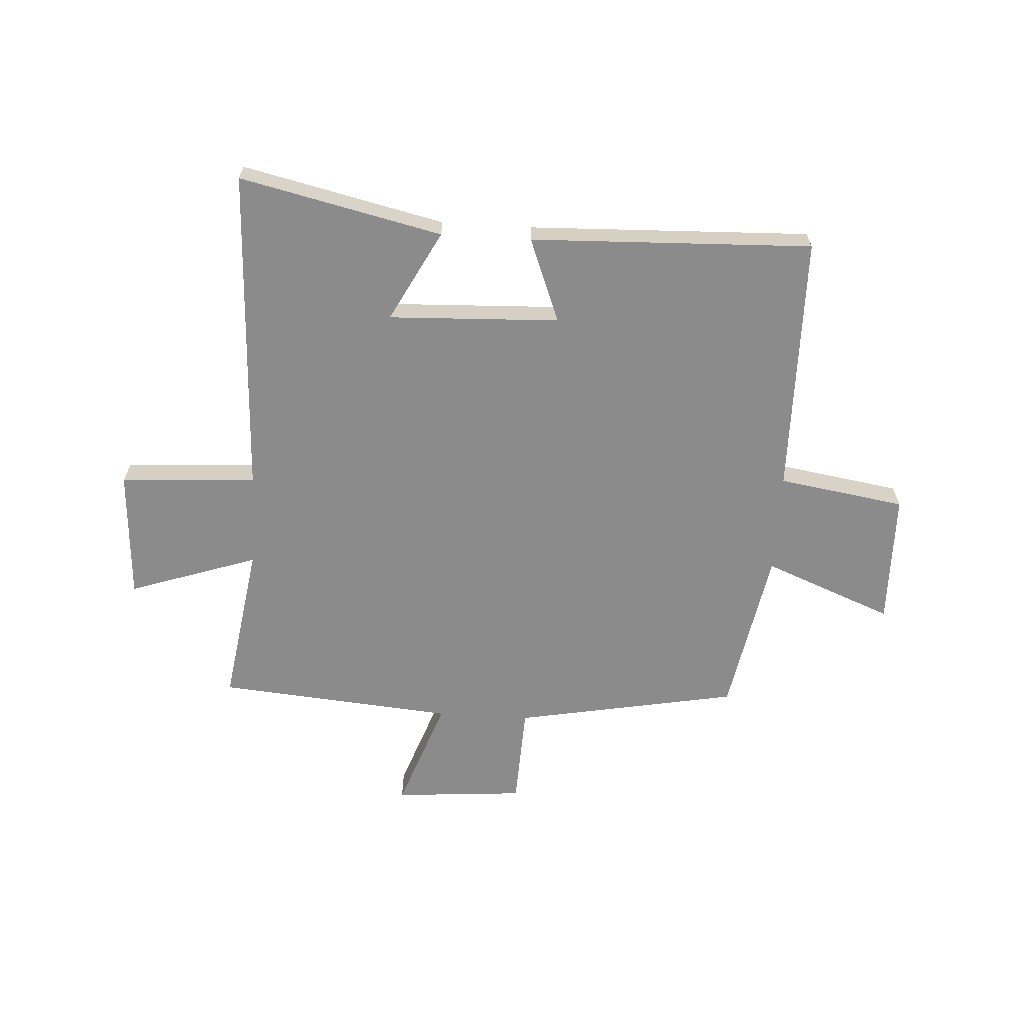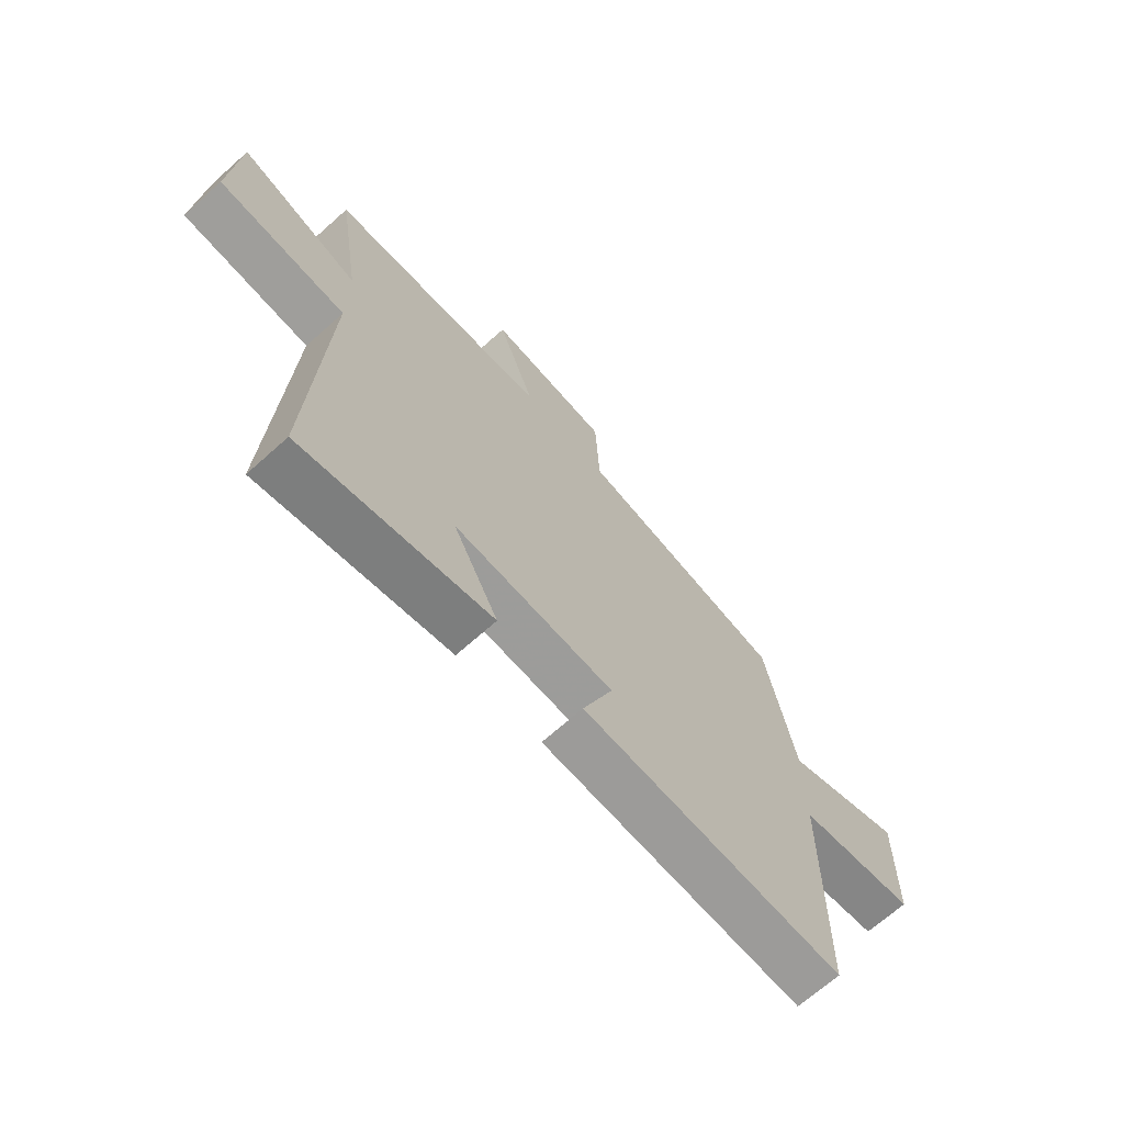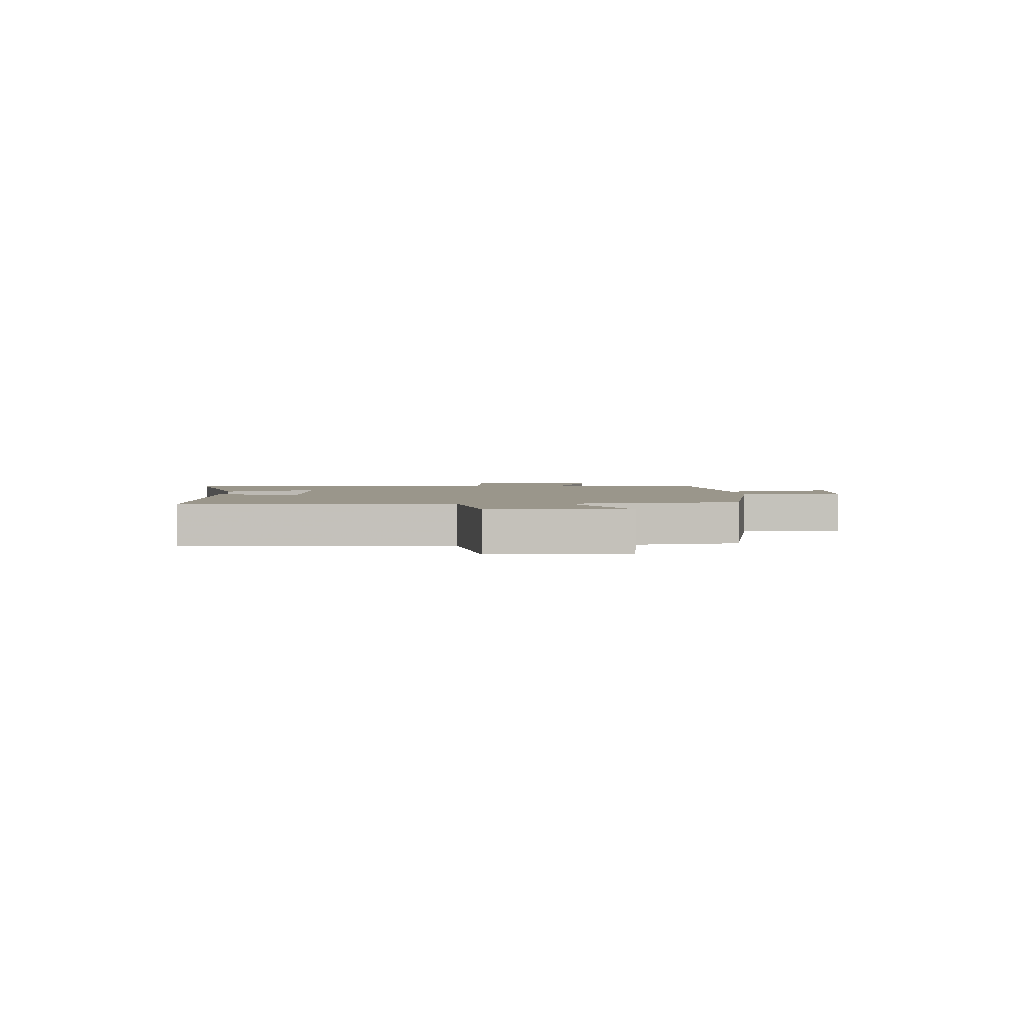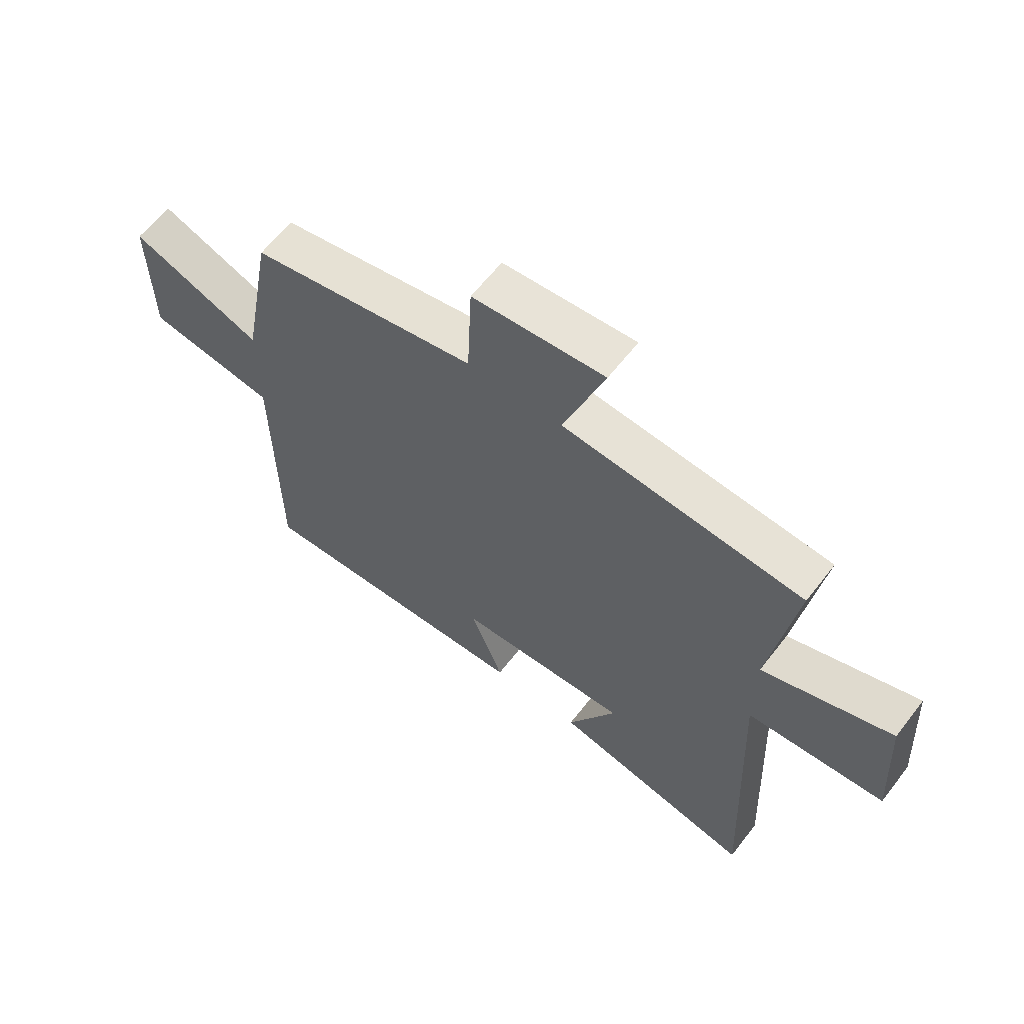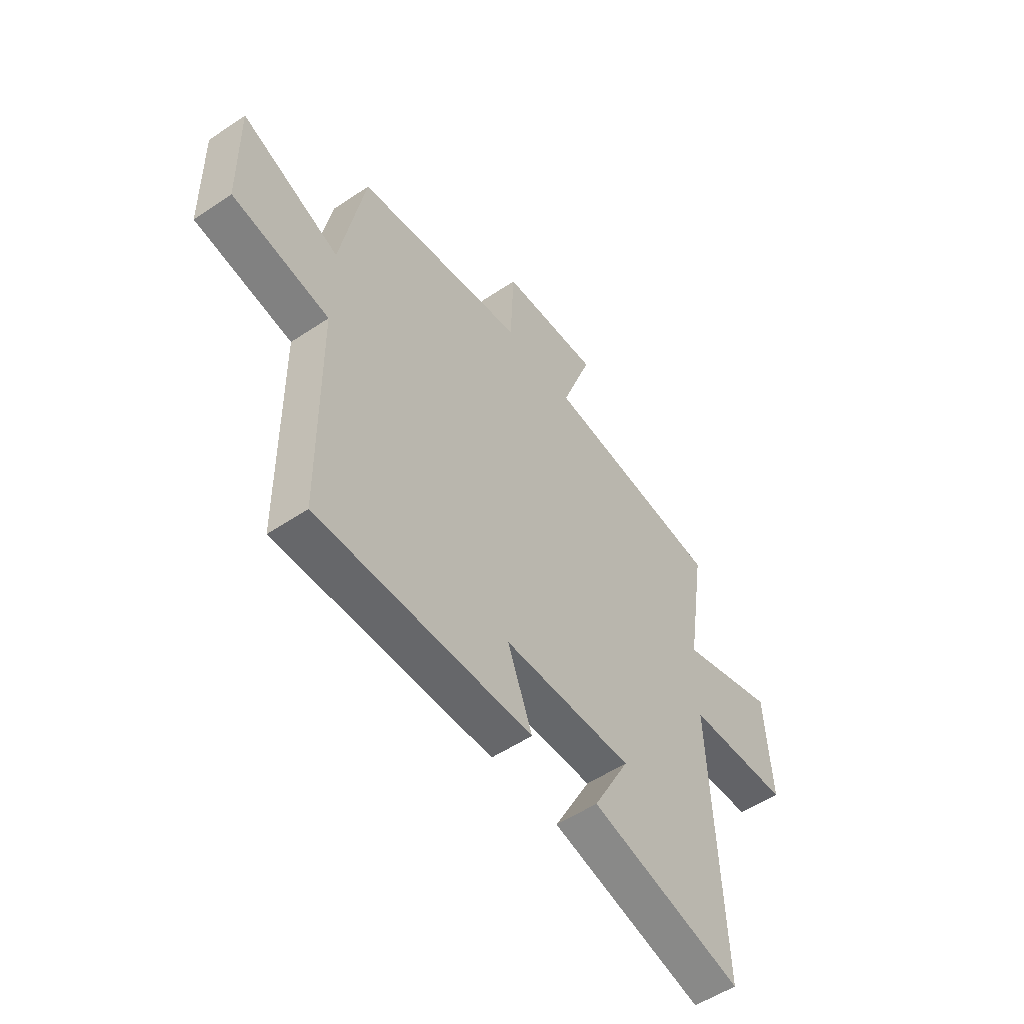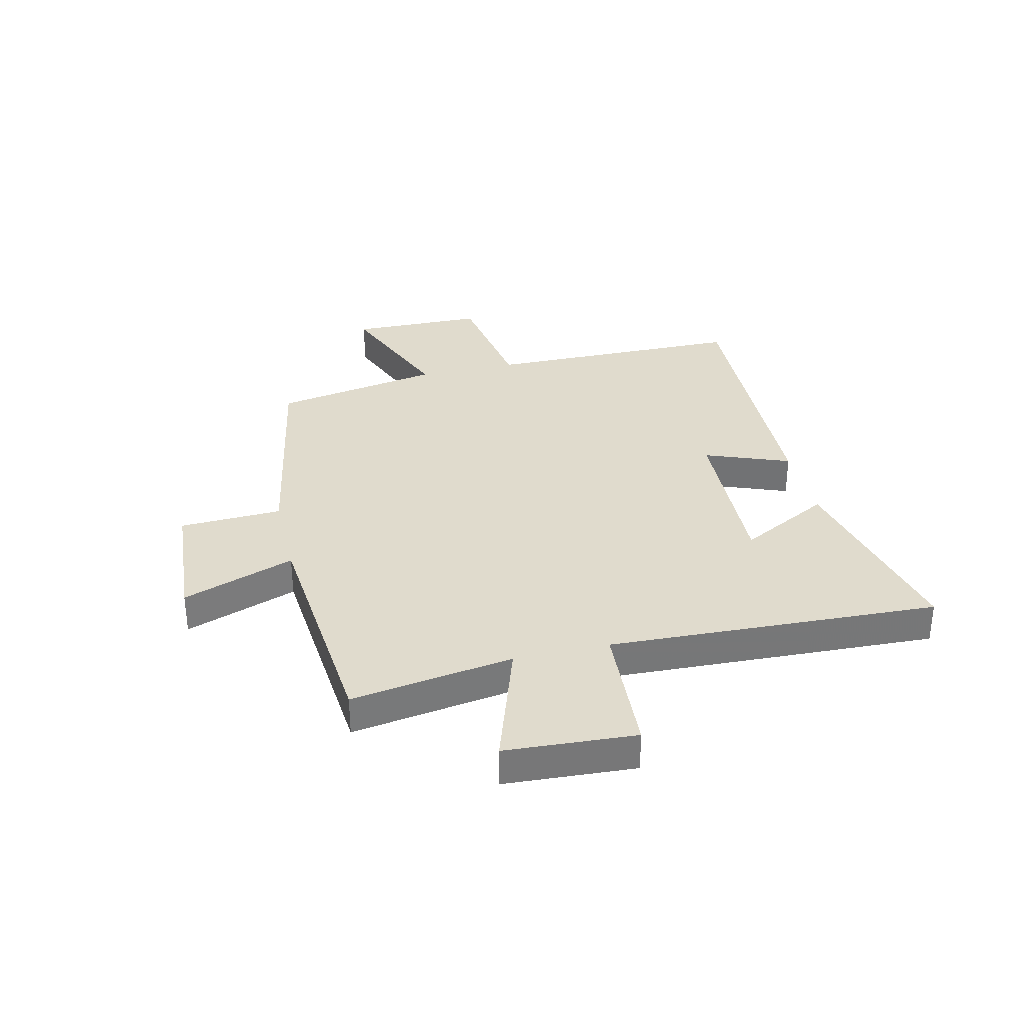
<metadata>
{"format":"obj","ext":"obj","renderer":"f3d","projection":"perspective","resolution":1024,"background":"white","views":[{"elev":-63.8,"azim":176.6,"up":"+Y"},{"elev":-68.5,"azim":131.8,"up":"+Z"},{"elev":2.4,"azim":-92.4,"up":"+Y"},{"elev":61.7,"azim":37.6,"up":"+Z"},{"elev":-53.7,"azim":-54.4,"up":"+Z"},{"elev":33.3,"azim":76.7,"up":"+Y"}]}
</metadata>
<code>
v -0.495 0.07 -0.517
v -0.5 0.07 -0.054
v -0.726 0.07 -0.018
v -0.73 0.07 0.22
v -0.5 0.07 0.128
v -0.445 0.07 0.426
v -0.046 0.07 0.5
v -0.038 0.07 0.682
v 0.194 0.07 0.7
v 0.122 0.07 0.5
v 0.545 0.07 0.463
v 0.5 0.07 0.174
v 0.729 0.07 0.251
v 0.743 0.07 0.019
v 0.5 0.07 0.004
v 0.525 0.07 -0.582
v 0.166 0.07 -0.5
v 0.252 0.07 -0.338
v -0.052 0.07 -0.35
v 0.006 0.07 -0.5
v -0.495 0 -0.517
v -0.5 0 -0.054
v -0.726 0 -0.018
v -0.73 0 0.22
v -0.5 0 0.128
v -0.445 0 0.426
v -0.046 0 0.5
v -0.038 0 0.682
v 0.194 0 0.7
v 0.122 0 0.5
v 0.545 0 0.463
v 0.5 0 0.174
v 0.729 0 0.251
v 0.743 0 0.019
v 0.5 0 0.004
v 0.525 0 -0.582
v 0.166 0 -0.5
v 0.252 0 -0.338
v -0.052 0 -0.35
v 0.006 0 -0.5
f 19 20 1 2
f 18 19 2
f 15 16 17 18
f 15 18 2
f 12 13 14 15
f 12 15 2 3
f 10 11 12 3
f 7 8 9 10
f 5 6 7 10
f 5 10 3
f 3 4 5
f 22 21 40 39
f 22 39 38
f 38 37 36 35
f 22 38 35
f 35 34 33 32
f 23 22 35 32
f 23 32 31 30
f 30 29 28 27
f 30 27 26 25
f 23 30 25
f 25 24 23
f 1 21 22 2
f 2 22 23 3
f 3 23 24 4
f 4 24 25 5
f 5 25 26 6
f 6 26 27 7
f 7 27 28 8
f 8 28 29 9
f 9 29 30 10
f 10 30 31 11
f 11 31 32 12
f 12 32 33 13
f 13 33 34 14
f 14 34 35 15
f 15 35 36 16
f 16 36 37 17
f 17 37 38 18
f 18 38 39 19
f 19 39 40 20
f 20 40 21 1

</code>
